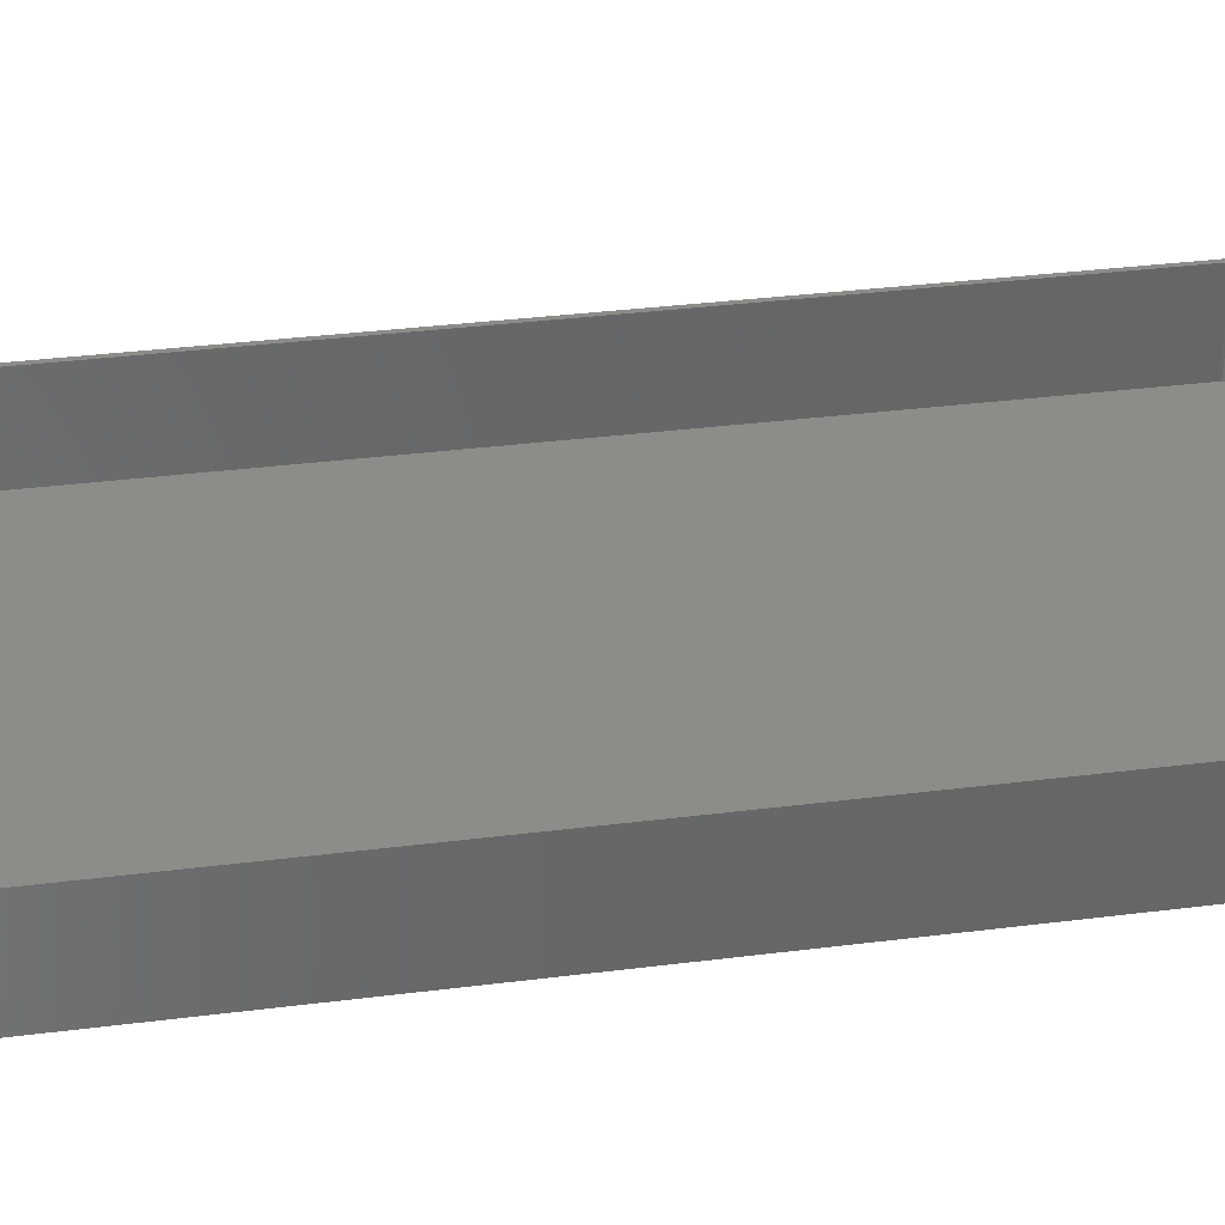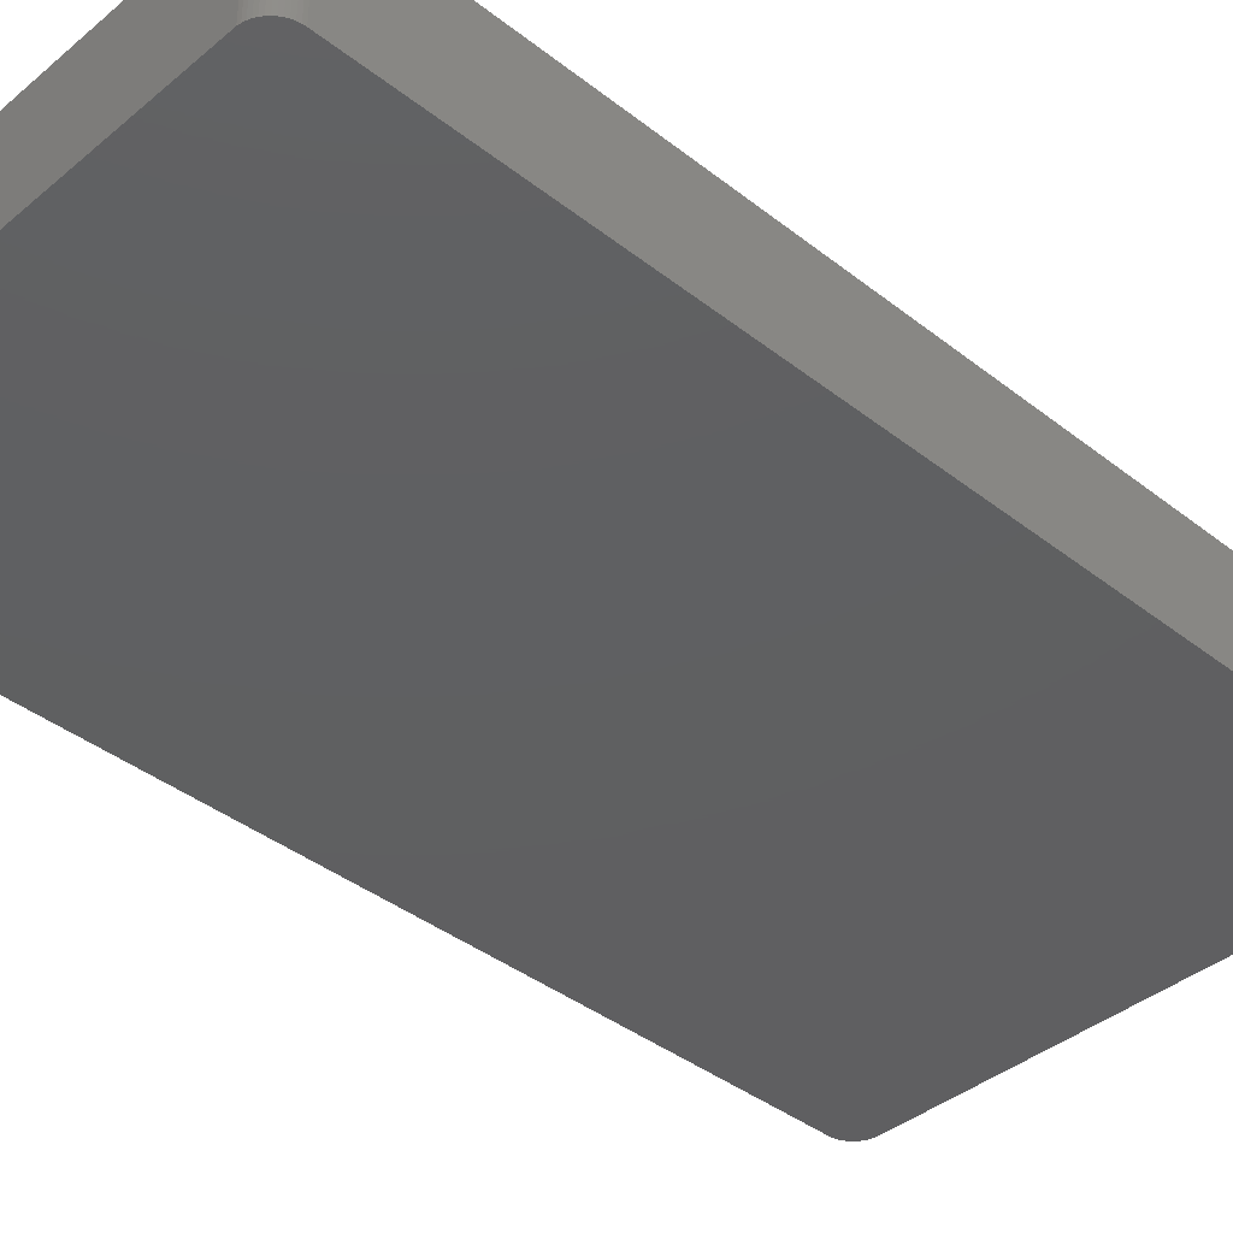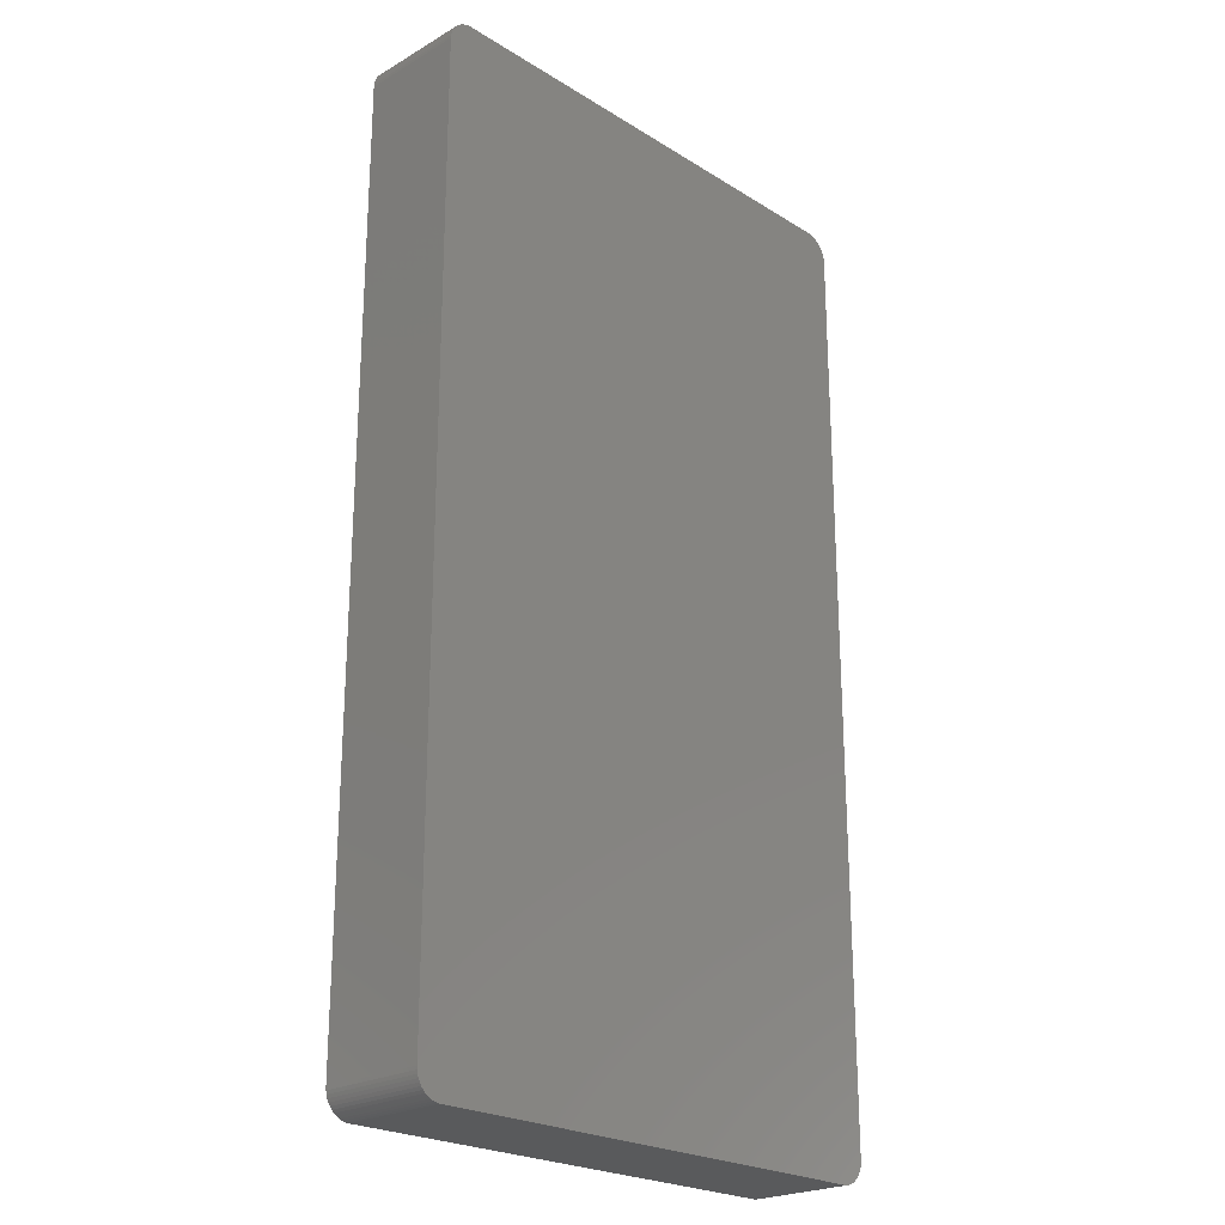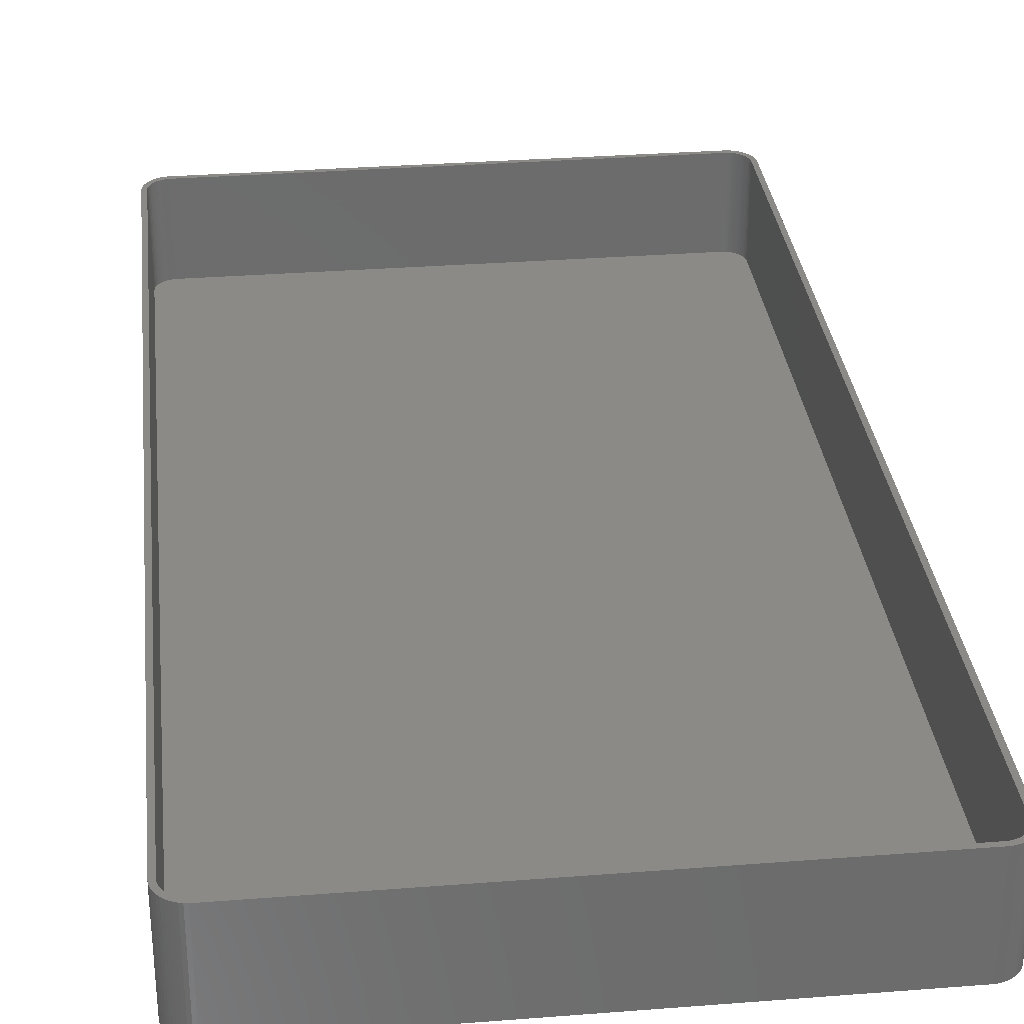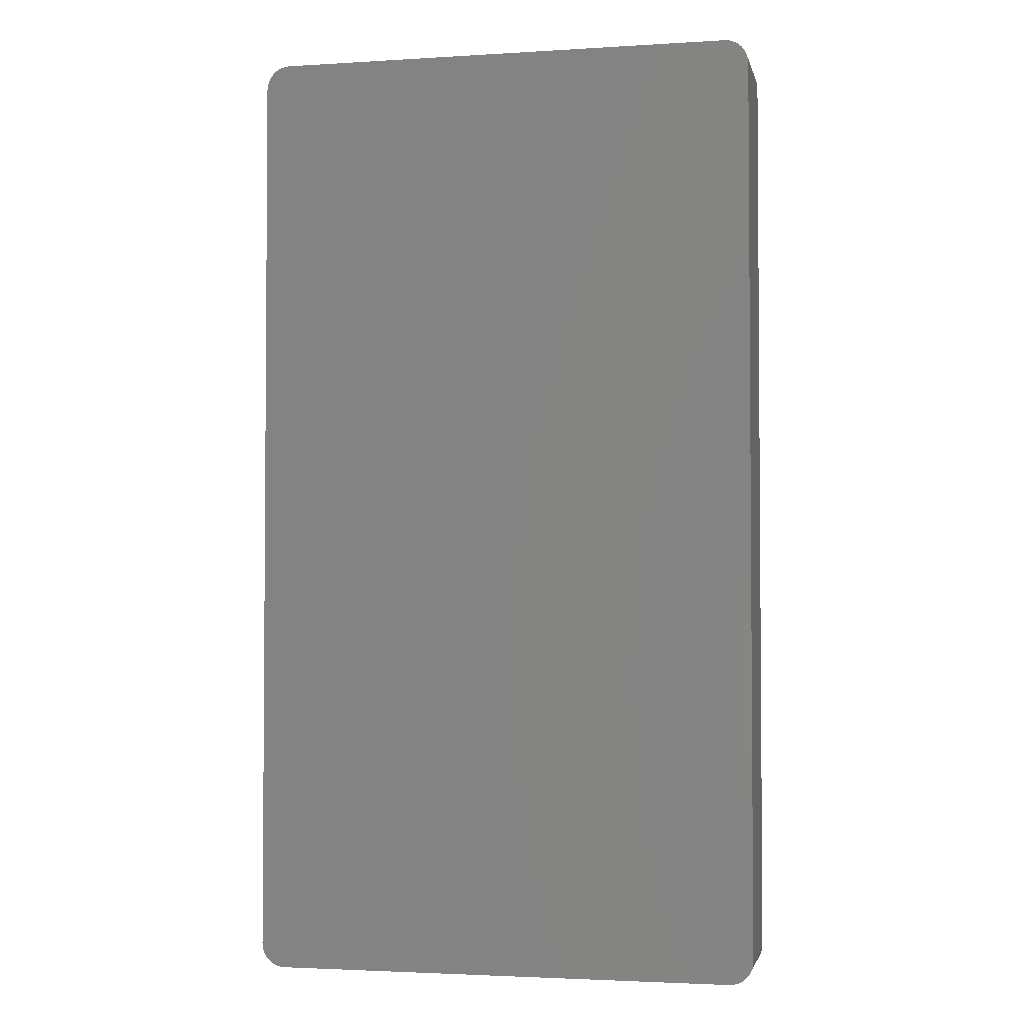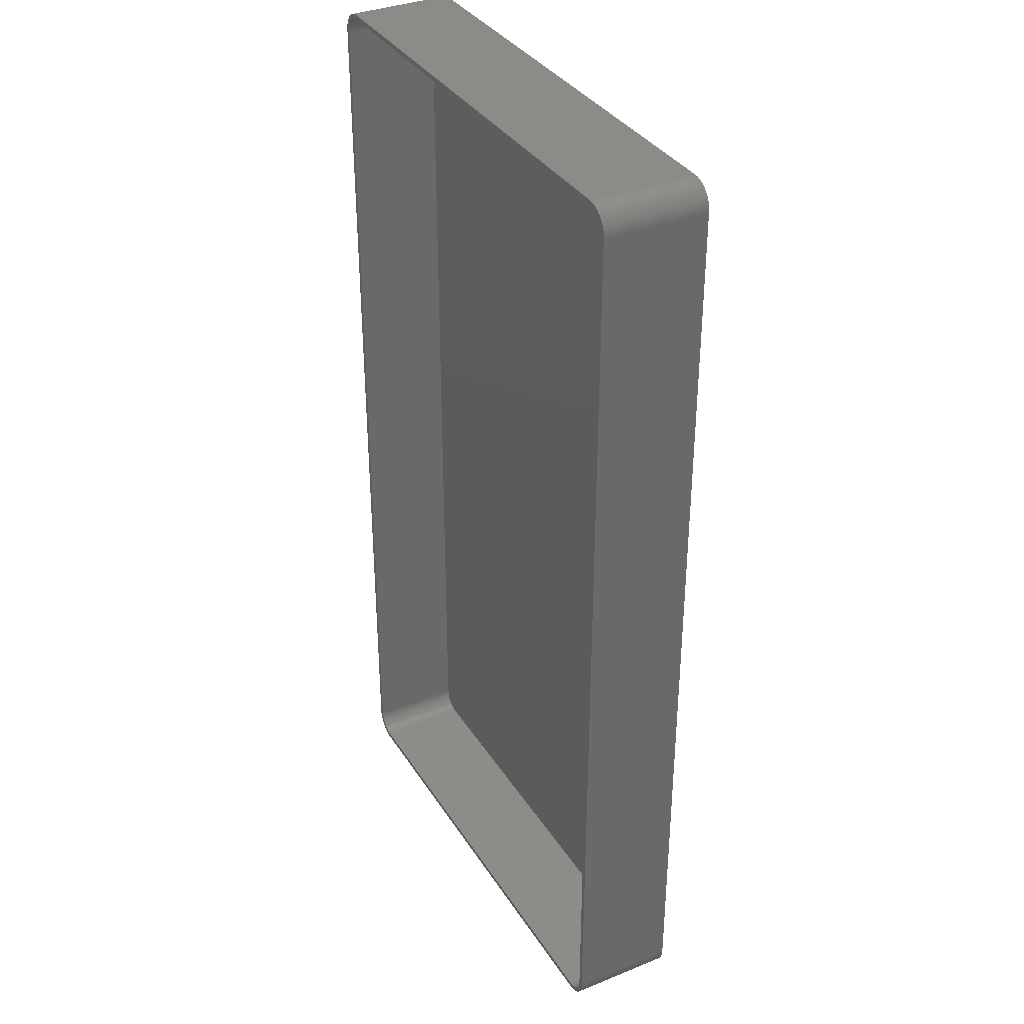
<metadata>
{"format":"stl","ext":"stl","renderer":"f3d","projection":"perspective","resolution":1024,"background":"white","views":[{"elev":36.0,"azim":80.7,"up":"+Z"},{"elev":-39.6,"azim":45.9,"up":"+Z"},{"elev":-23.4,"azim":134.0,"up":"+Y"},{"elev":31.6,"azim":173.7,"up":"+Z"},{"elev":-2.7,"azim":-167.8,"up":"+Y"},{"elev":35.2,"azim":61.9,"up":"+Y"}]}
</metadata>
<code>
# stl→obj: 208 verts, 412 faces
v -52.5 92.5 0
v -52.46 93.13 21
v -52.46 93.13 0
v -52.5 92.5 21
v -52.5 -92.5 0
v -52.5 -92.5 21
v 52.5 -92.5 21
v 52.5 92.5 0
v 52.5 92.5 21
v 52.5 -92.5 0
v 51.5 92.5 21
v 52.46 93.13 21
v 51.47 93 21
v 52.34 93.74 21
v 51.5 -92.5 21
v 51.37 93.49 21
v 52.15 94.34 21
v 52.46 -93.13 21
v 51.22 93.97 21
v 51.88 94.91 21
v 51.47 -93 21
v 51.01 94.43 21
v 51.55 95.44 21
v 52.34 -93.74 21
v 51.37 -93.49 21
v 50.74 94.85 21
v 51.14 95.92 21
v 50.42 95.24 21
v 50.69 96.35 21
v 50.05 95.58 21
v 50.18 96.72 21
v 49.64 95.88 21
v 49.63 97.02 21
v 49.2 96.12 21
v 49.05 97.26 21
v 48.74 96.3 21
v 48.44 97.41 21
v 48.25 96.43 21
v 47.81 97.49 21
v 47.75 96.49 21
v -47.75 96.49 21
v -47.81 97.49 21
v -48.25 96.43 21
v -48.44 97.41 21
v -48.74 96.3 21
v -49.05 97.26 21
v -49.2 96.12 21
v -49.63 97.02 21
v -49.64 95.88 21
v -50.18 96.72 21
v -50.05 95.58 21
v -50.69 96.35 21
v -50.42 95.24 21
v -51.14 95.92 21
v -50.74 94.85 21
v -51.55 95.44 21
v -51.01 94.43 21
v -51.88 94.91 21
v -51.22 93.97 21
v -52.34 93.74 21
v -51.37 93.49 21
v -52.15 94.34 21
v 52.15 -94.34 21
v 51.22 -93.97 21
v 51.88 -94.91 21
v 51.01 -94.43 21
v 51.55 -95.44 21
v 50.74 -94.85 21
v 51.14 -95.92 21
v 50.42 -95.24 21
v 50.69 -96.35 21
v 50.05 -95.58 21
v 50.18 -96.72 21
v 49.64 -95.88 21
v 49.63 -97.02 21
v 49.2 -96.12 21
v 49.05 -97.26 21
v 48.74 -96.3 21
v 48.44 -97.41 21
v 48.25 -96.43 21
v 47.81 -97.49 21
v 47.75 -96.49 21
v -47.75 -96.49 21
v -47.81 -97.49 21
v -48.25 -96.43 21
v -48.44 -97.41 21
v -48.74 -96.3 21
v -49.05 -97.26 21
v -49.2 -96.12 21
v -49.63 -97.02 21
v -49.64 -95.88 21
v -50.18 -96.72 21
v -50.05 -95.58 21
v -50.69 -96.35 21
v -50.42 -95.24 21
v -51.14 -95.92 21
v -50.74 -94.85 21
v -51.55 -95.44 21
v -51.01 -94.43 21
v -51.88 -94.91 21
v -51.22 -93.97 21
v -52.15 -94.34 21
v -51.37 -93.49 21
v -52.34 -93.74 21
v -51.47 -93 21
v -52.46 -93.13 21
v -51.5 -92.5 21
v -51.5 92.5 21
v -51.47 93 21
v 47.81 -97.49 0
v 52.46 -93.13 0
v 52.34 -93.74 0
v 52.15 -94.34 0
v 47.81 97.49 0
v 51.88 -94.91 0
v 52.46 93.13 0
v 51.55 -95.44 0
v 52.34 93.74 0
v 51.14 -95.92 0
v 50.69 -96.35 0
v 52.15 94.34 0
v 50.18 -96.72 0
v 51.55 95.44 0
v 51.14 95.92 0
v 49.63 -97.02 0
v 50.69 96.35 0
v 49.05 -97.26 0
v 50.18 96.72 0
v 48.44 -97.41 0
v 49.63 97.02 0
v 49.05 97.26 0
v 48.44 97.41 0
v -47.81 -97.49 0
v 51.88 94.91 0
v -48.44 -97.41 0
v -49.05 -97.26 0
v -47.81 97.49 0
v -49.63 -97.02 0
v -48.44 97.41 0
v -50.18 -96.72 0
v -49.05 97.26 0
v -50.69 -96.35 0
v -49.63 97.02 0
v -51.14 -95.92 0
v -50.18 96.72 0
v -51.55 -95.44 0
v -50.69 96.35 0
v -51.88 -94.91 0
v -51.14 95.92 0
v -52.15 -94.34 0
v -51.55 95.44 0
v -52.34 -93.74 0
v -51.88 94.91 0
v -52.46 -93.13 0
v -52.15 94.34 0
v -52.34 93.74 0
v 48.25 -96.43 2
v 47.75 -96.49 2
v -47.75 96.49 2
v 47.75 96.49 2
v -51.01 -94.43 2
v -50.74 -94.85 2
v -47.75 -96.49 2
v 51.5 -92.5 2
v 51.5 92.5 2
v 51.22 93.97 2
v 51.01 94.43 2
v -49.2 -96.12 2
v -49.64 -95.88 2
v -48.25 -96.43 2
v -51.5 92.5 2
v -51.5 -92.5 2
v -51.37 -93.49 2
v -51.22 -93.97 2
v 50.42 -95.24 2
v 50.74 -94.85 2
v 51.47 -93 2
v -50.05 -95.58 2
v -50.42 -95.24 2
v -48.74 -96.3 2
v 51.47 93 2
v 51.37 93.49 2
v 50.74 94.85 2
v 51.37 -93.49 2
v 50.42 95.24 2
v 50.05 95.58 2
v 51.22 -93.97 2
v 49.64 95.88 2
v 49.2 96.12 2
v 50.05 -95.58 2
v 48.74 96.3 2
v 49.64 -95.88 2
v 48.25 96.43 2
v 49.2 -96.12 2
v 48.74 -96.3 2
v 51.01 -94.43 2
v -48.25 96.43 2
v -48.74 96.3 2
v -49.2 96.12 2
v -49.64 95.88 2
v -50.05 95.58 2
v -50.42 95.24 2
v -50.74 94.85 2
v -51.01 94.43 2
v -51.22 93.97 2
v -51.37 93.49 2
v -51.47 93 2
v -51.47 -93 2
f 1 2 3
f 2 1 4
f 5 4 1
f 4 5 6
f 7 8 9
f 8 7 10
f 11 9 12
f 9 11 7
f 13 12 14
f 15 7 11
f 16 14 17
f 7 15 18
f 19 17 20
f 21 18 15
f 22 20 23
f 18 21 24
f 25 24 21
f 12 13 11
f 14 16 13
f 17 19 16
f 26 23 27
f 20 22 19
f 23 26 22
f 28 27 29
f 27 28 26
f 30 29 31
f 29 30 28
f 31 32 30
f 33 32 31
f 33 34 32
f 35 34 33
f 35 36 34
f 37 36 35
f 37 38 36
f 39 38 37
f 39 40 38
f 39 41 40
f 42 41 39
f 42 43 41
f 44 43 42
f 44 45 43
f 46 45 44
f 46 47 45
f 48 47 46
f 48 49 47
f 50 49 48
f 49 50 51
f 52 51 50
f 51 52 53
f 54 53 52
f 53 54 55
f 56 55 54
f 55 56 57
f 58 57 56
f 57 58 59
f 60 61 62
f 59 62 61
f 62 59 58
f 24 25 63
f 64 63 25
f 63 64 65
f 66 65 64
f 65 66 67
f 68 67 66
f 67 68 69
f 70 69 68
f 69 70 71
f 72 71 70
f 71 72 73
f 74 73 72
f 74 75 73
f 76 75 74
f 76 77 75
f 78 77 76
f 78 79 77
f 80 79 78
f 80 81 79
f 82 81 80
f 83 81 82
f 83 84 81
f 85 84 83
f 85 86 84
f 87 86 85
f 87 88 86
f 89 88 87
f 89 90 88
f 91 90 89
f 92 91 93
f 91 92 90
f 94 93 95
f 93 94 92
f 96 95 97
f 98 97 99
f 95 96 94
f 100 99 101
f 102 101 103
f 104 103 105
f 97 98 96
f 106 105 107
f 108 4 107
f 61 60 109
f 6 107 4
f 2 109 60
f 106 107 6
f 109 2 108
f 99 100 98
f 108 2 4
f 101 102 100
f 103 104 102
f 105 106 104
f 110 10 111
f 10 5 8
f 110 111 112
f 1 8 5
f 110 112 113
f 114 8 1
f 110 113 115
f 8 114 116
f 110 115 117
f 116 114 118
f 110 117 119
f 10 110 5
f 110 119 120
f 118 114 121
f 110 120 122
f 123 114 124
f 110 122 125
f 124 114 126
f 110 125 127
f 126 114 128
f 110 127 129
f 128 114 130
f 130 114 131
f 131 114 132
f 5 110 133
f 121 114 134
f 5 133 135
f 134 114 123
f 5 135 136
f 114 1 137
f 5 136 138
f 137 1 139
f 5 138 140
f 139 1 141
f 5 140 142
f 141 1 143
f 5 142 144
f 143 1 145
f 5 144 146
f 145 1 147
f 5 146 148
f 147 1 149
f 5 148 150
f 149 1 151
f 5 150 152
f 151 1 153
f 5 152 154
f 153 1 155
f 155 1 156
f 156 1 3
f 114 42 39
f 42 114 137
f 150 104 152
f 104 150 102
f 154 6 5
f 6 154 106
f 125 73 75
f 73 125 122
f 133 81 84
f 81 133 110
f 144 94 96
f 94 144 142
f 17 134 20
f 134 17 121
f 141 48 46
f 48 141 143
f 151 54 149
f 54 151 56
f 3 60 156
f 60 3 2
f 148 102 150
f 102 148 100
f 152 106 154
f 106 152 104
f 127 75 77
f 75 127 125
f 69 117 67
f 117 69 119
f 63 112 24
f 112 63 113
f 135 84 86
f 84 135 133
f 136 86 88
f 86 136 135
f 12 118 14
f 118 12 116
f 9 116 12
f 116 9 8
f 14 121 17
f 121 14 118
f 131 37 35
f 37 131 132
f 130 35 33
f 35 130 131
f 124 29 27
f 29 124 126
f 139 46 44
f 46 139 141
f 147 54 52
f 54 147 149
f 137 44 42
f 44 137 139
f 155 58 153
f 58 155 62
f 156 62 155
f 62 156 60
f 110 79 81
f 79 110 129
f 129 77 79
f 77 129 127
f 120 69 71
f 69 120 119
f 67 115 65
f 115 67 117
f 24 111 18
f 111 24 112
f 140 90 92
f 90 140 138
f 146 100 148
f 100 146 98
f 132 39 37
f 39 132 114
f 128 33 31
f 33 128 130
f 126 31 29
f 31 126 128
f 23 124 27
f 124 23 123
f 20 123 23
f 123 20 134
f 145 52 50
f 52 145 147
f 143 50 48
f 50 143 145
f 153 56 151
f 56 153 58
f 122 71 73
f 71 122 120
f 65 113 63
f 113 65 115
f 18 10 7
f 10 18 111
f 138 88 90
f 88 138 136
f 142 92 94
f 92 142 140
f 144 98 146
f 98 144 96
f 157 82 80
f 82 157 158
f 159 40 41
f 40 159 160
f 97 161 99
f 161 97 162
f 158 83 82
f 83 158 163
f 164 11 165
f 11 164 15
f 166 22 167
f 22 166 19
f 168 91 89
f 91 168 169
f 163 85 83
f 85 163 170
f 107 171 108
f 171 107 172
f 101 173 103
f 173 101 174
f 175 68 176
f 68 175 70
f 177 15 164
f 15 177 21
f 178 95 93
f 95 178 179
f 170 87 85
f 87 170 180
f 169 93 91
f 93 169 178
f 160 165 181
f 165 171 164
f 160 181 182
f 172 164 171
f 160 182 166
f 158 164 172
f 160 166 167
f 164 158 177
f 160 167 183
f 177 158 184
f 160 183 185
f 165 160 171
f 160 185 186
f 184 158 187
f 160 186 188
f 176 158 175
f 160 188 189
f 175 158 190
f 160 189 191
f 190 158 192
f 160 191 193
f 192 158 194
f 194 158 195
f 195 158 157
f 171 160 159
f 187 158 196
f 171 159 197
f 196 158 176
f 171 197 198
f 158 172 163
f 171 198 199
f 163 172 170
f 171 199 200
f 170 172 180
f 171 200 201
f 180 172 168
f 171 201 202
f 168 172 169
f 171 202 203
f 169 172 178
f 171 203 204
f 178 172 179
f 171 204 205
f 179 172 162
f 171 205 206
f 162 172 161
f 171 206 207
f 161 172 174
f 174 172 173
f 173 172 208
f 99 174 101
f 174 99 161
f 199 45 47
f 45 199 198
f 192 76 74
f 76 192 194
f 188 30 32
f 30 188 186
f 160 38 40
f 38 160 193
f 187 25 184
f 25 187 64
f 175 72 70
f 72 175 190
f 180 89 87
f 89 180 168
f 95 162 97
f 162 95 179
f 103 208 105
f 208 103 173
f 105 172 107
f 172 105 208
f 61 205 59
f 205 61 206
f 55 202 53
f 202 55 203
f 200 47 49
f 47 200 199
f 201 49 51
f 49 201 200
f 198 43 45
f 43 198 197
f 197 41 43
f 41 197 159
f 194 78 76
f 78 194 195
f 186 28 30
f 28 186 185
f 183 28 185
f 28 183 26
f 167 26 183
f 26 167 22
f 191 34 36
f 34 191 189
f 189 32 34
f 32 189 188
f 193 36 38
f 36 193 191
f 182 19 166
f 19 182 16
f 181 16 182
f 16 181 13
f 165 13 181
f 13 165 11
f 184 21 177
f 21 184 25
f 176 66 196
f 66 176 68
f 196 64 187
f 64 196 66
f 190 74 72
f 74 190 192
f 59 204 57
f 204 59 205
f 57 203 55
f 203 57 204
f 109 206 61
f 206 109 207
f 108 207 109
f 207 108 171
f 202 51 53
f 51 202 201
f 195 80 78
f 80 195 157

</code>
